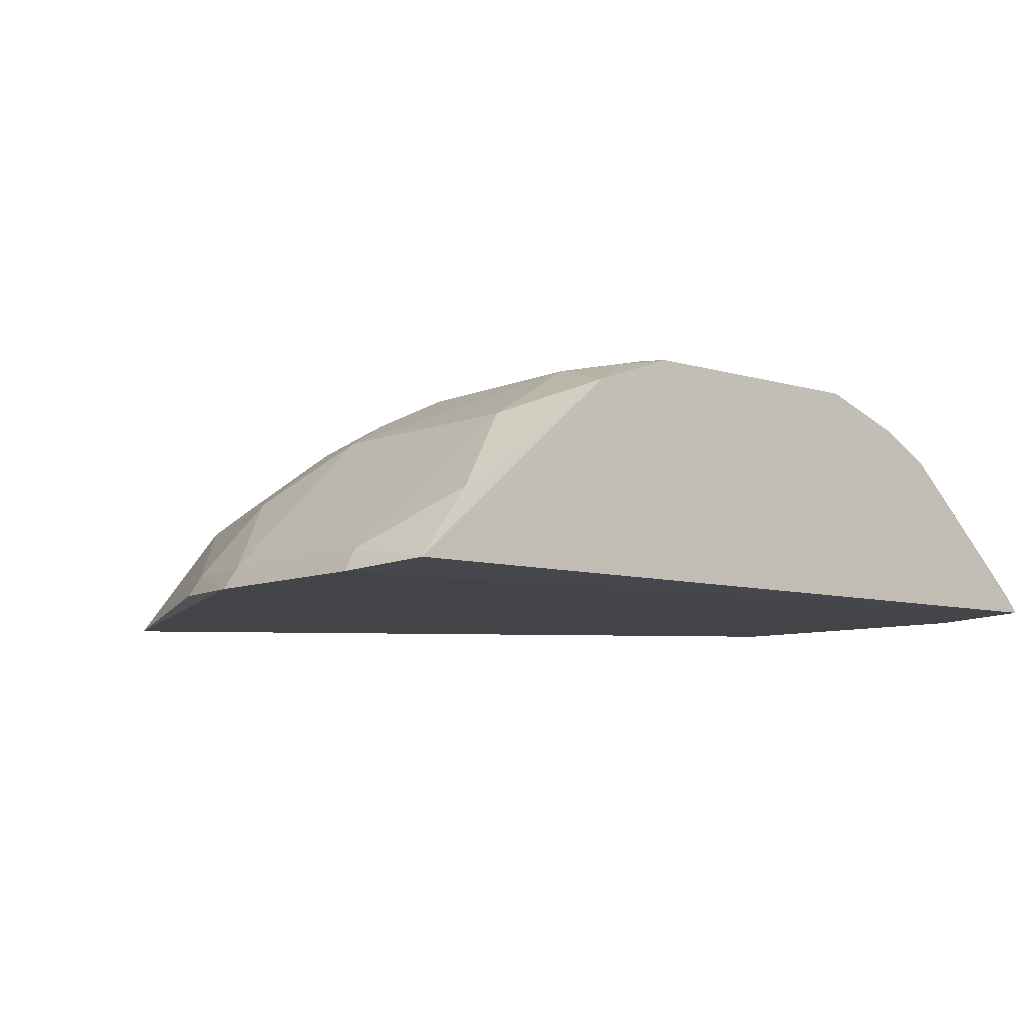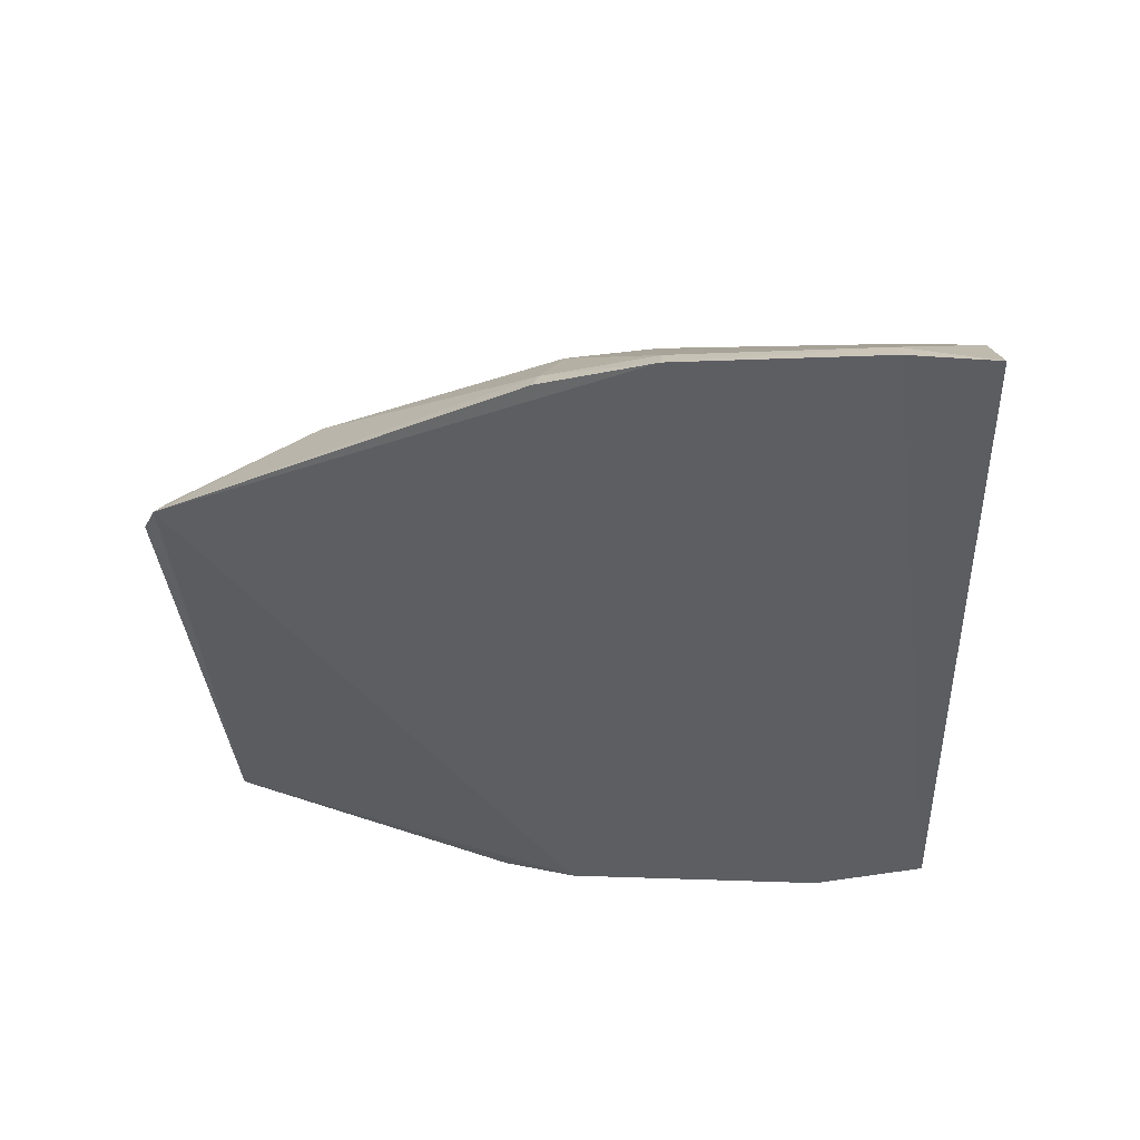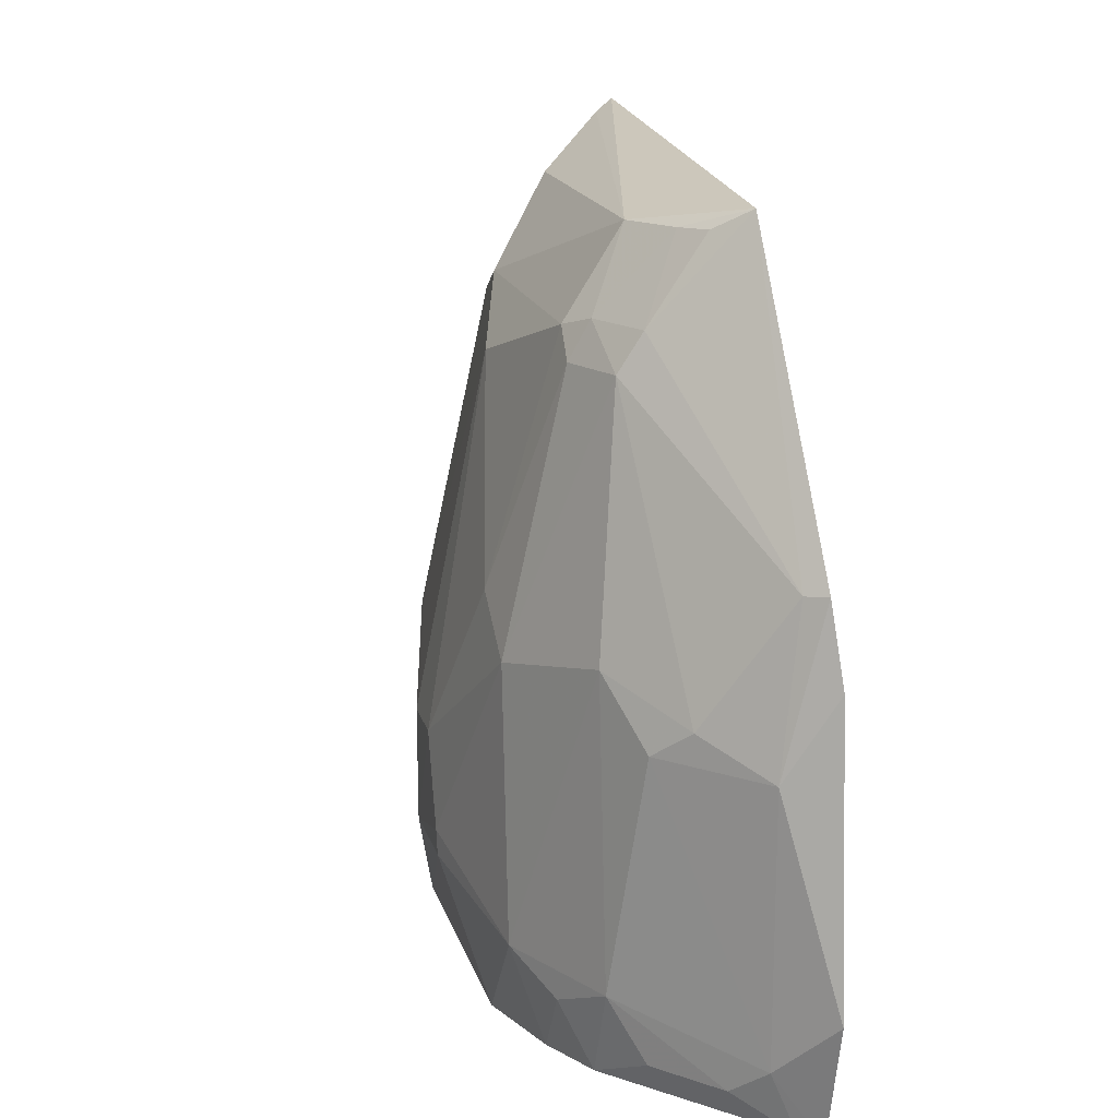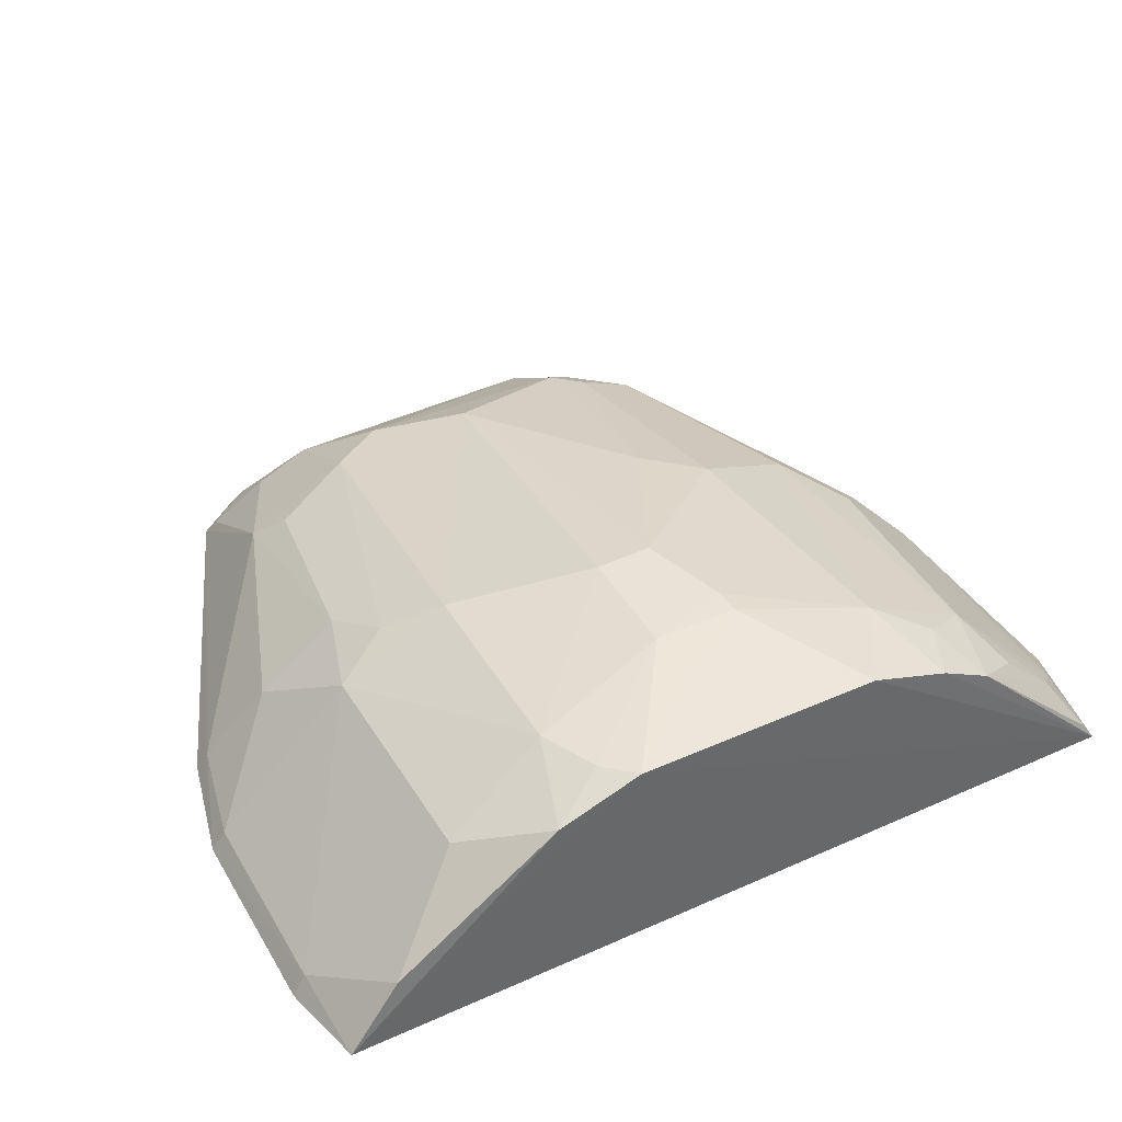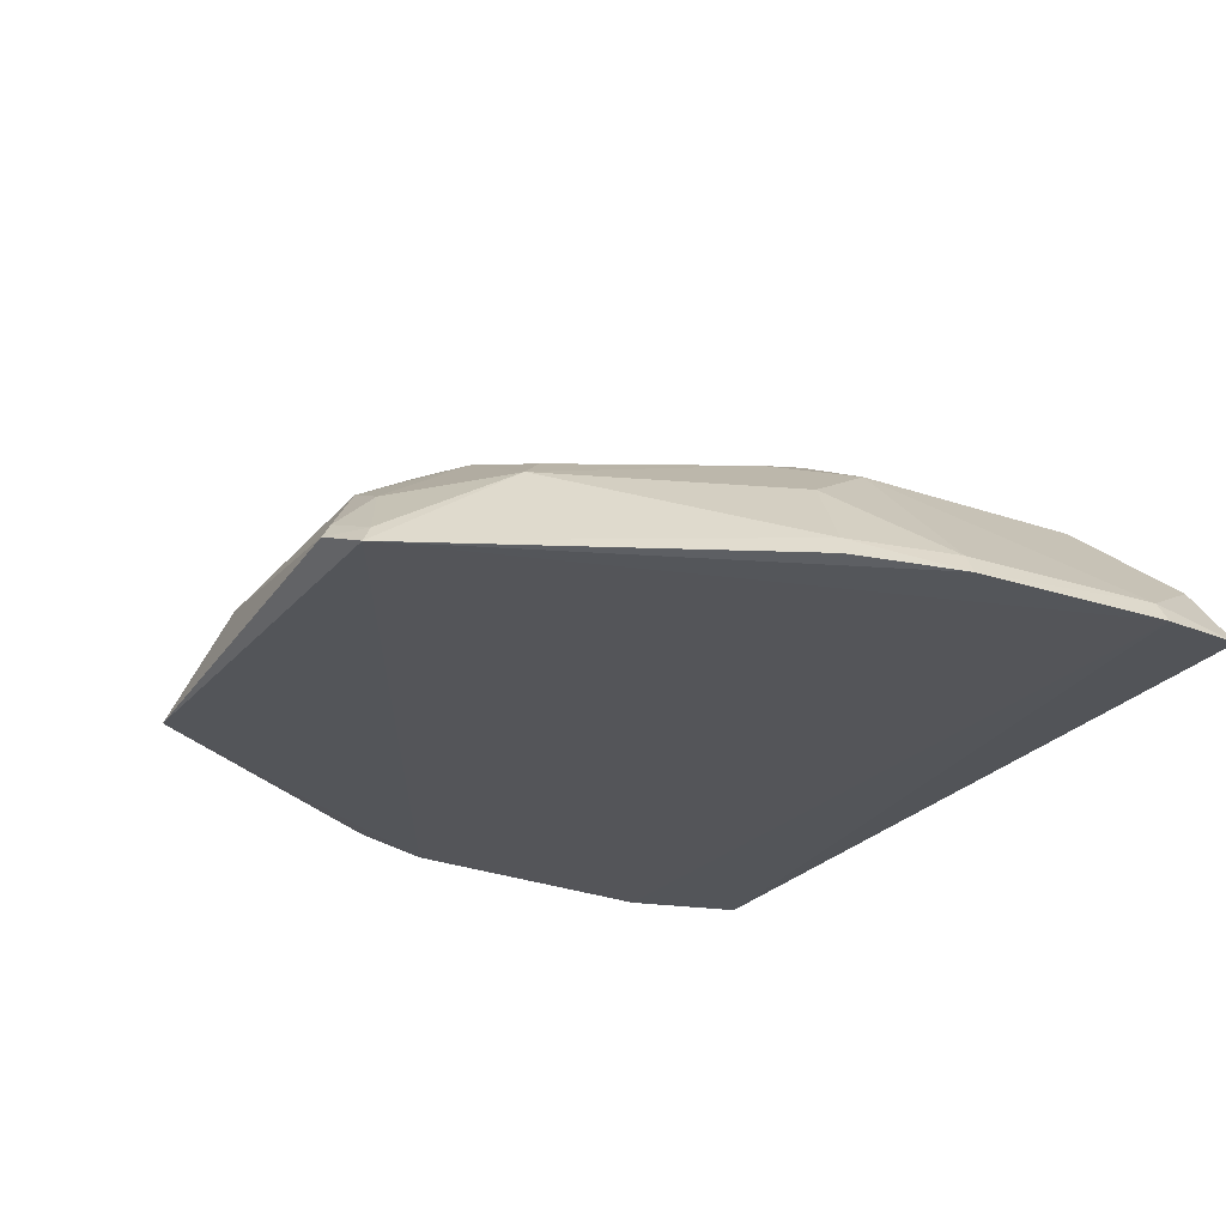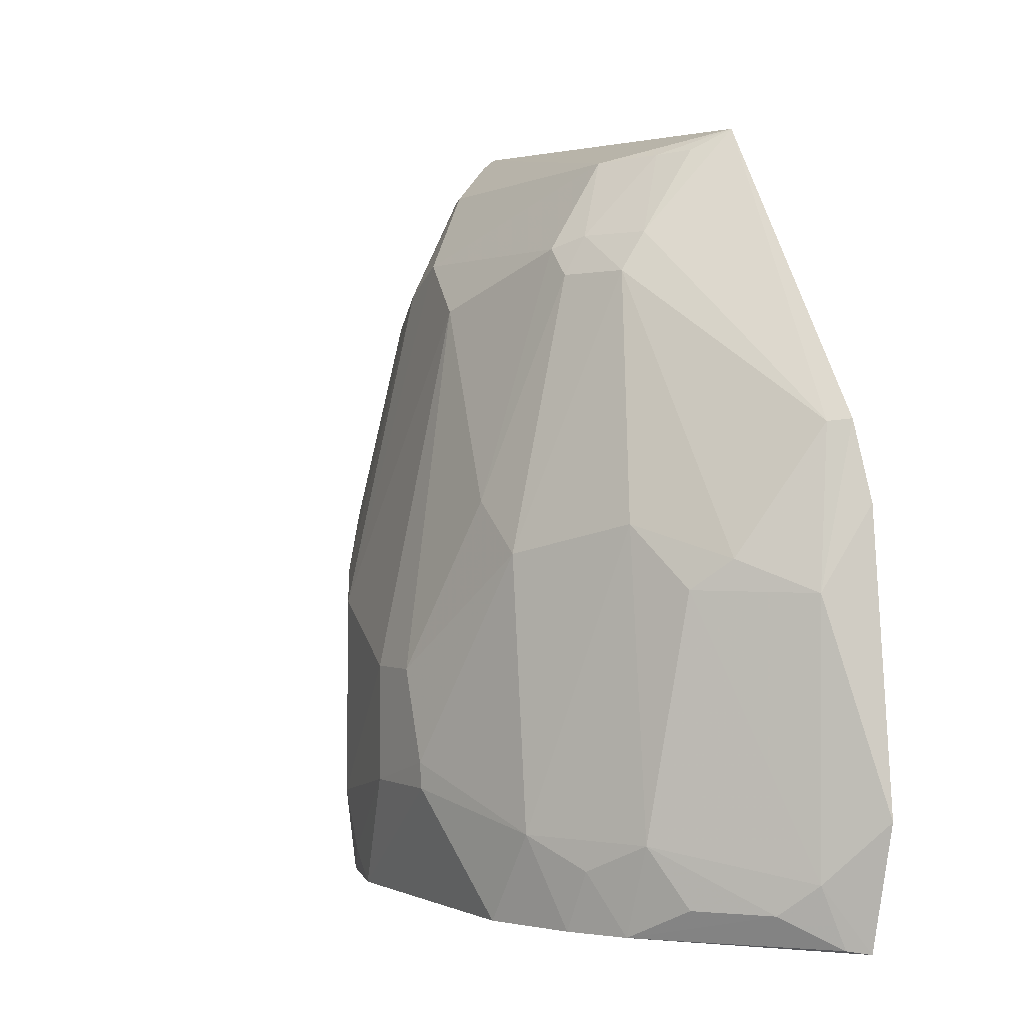
<metadata>
{"format":"obj","ext":"obj","renderer":"f3d","projection":"perspective","resolution":1024,"background":"white","views":[{"elev":-7.7,"azim":140.2,"up":"+Y"},{"elev":-37.8,"azim":92.2,"up":"+Y"},{"elev":18.8,"azim":-104.7,"up":"+Z"},{"elev":41.4,"azim":151.6,"up":"+Y"},{"elev":-25.0,"azim":61.4,"up":"+Y"},{"elev":0.9,"azim":-121.1,"up":"+Z"}]}
</metadata>
<code>
v 0.02025 0.02898 0.1172
v 0.03994 0.02784 0.07386
v 0.004034 0.05049 0.05832
v -0.03757 0.02826 0.04748
v 0.02417 0.02734 0.1156
v 0.03835 0.02852 0.04738
v -0.01857 0.03954 0.1028
v -0.02049 0.02963 0.1151
v -0.03969 0.02798 0.05831
v 0.02387 0.04231 0.08166
v 0.03999 0.02793 0.05553
v 0.01148 0.04784 0.04771
v -0.01071 0.03671 0.1127
v -0.03689 0.0278 0.08338
v -0.02109 0.04469 0.05314
v 0.02338 0.03663 0.1025
v 0.02638 0.04214 0.07376
v -0.01869 0.03255 0.1133
v 0.001288 0.0448 0.1003
v -0.03521 0.02846 0.09016
v -0.01362 0.0472 0.07901
v -0.02835 0.03941 0.05058
v -0.01111 0.04767 0.04777
v 0.03752 0.02809 0.0838
v 0.01873 0.03418 0.1124
v 0.03879 0.02989 0.05568
v 0.01648 0.04748 0.0557
v -0.01373 0.0401 0.106
v -0.01881 0.03745 0.1061
v -0.01594 0.03421 0.1131
v 0.01368 0.04178 0.1026
v -0.001154 0.05059 0.06858
v -0.02846 0.03963 0.0764
v -0.03339 0.03459 0.05048
v -0.003669 0.05047 0.05836
v -0.02354 0.04232 0.04789
v 0.03657 0.02989 0.08324
v 0.0233 0.02904 0.1146
v 0.01379 0.03663 0.1122
v 0.03873 0.02975 0.07366
v 0.01411 0.04759 0.05045
v 0.01637 0.04735 0.07365
v 0.02615 0.04214 0.05307
v -0.01097 0.04171 0.105
v -0.03401 0.03012 0.08995
v 0.02088 0.03916 0.09999
v -0.008611 0.04735 0.08337
v -0.02361 0.0421 0.08164
v -0.02604 0.04211 0.0557
v -0.03586 0.03216 0.07629
v -0.03597 0.03216 0.05311
v -0.003557 0.05054 0.06062
v -0.01602 0.04734 0.05573
v -0.01865 0.04497 0.04785
v -0.03642 0.03001 0.04776
v 0.03112 0.03682 0.08154
v 0.01944 0.03058 0.1162
v 0.00892 0.04224 0.105
v 0.003933 0.05052 0.06853
v 0.02139 0.04469 0.07632
v 0.0337 0.03464 0.04776
v 0.01905 0.04519 0.04768
v -0.01336 0.04187 0.1026
v -0.03089 0.03698 0.07894
f 8 5 1
f 11 4 6
f 11 9 4
f 11 2 5
f 11 5 9
f 12 6 4
f 13 8 1
f 14 9 5
f 14 5 8
f 20 14 8
f 23 12 4
f 24 5 2
f 26 2 11
f 26 11 6
f 29 8 18
f 29 28 7
f 30 18 8
f 30 8 13
f 30 13 28
f 30 29 18
f 30 28 29
f 31 25 16
f 35 3 12
f 35 12 23
f 36 34 22
f 37 16 5
f 37 5 24
f 37 24 2
f 38 1 5
f 38 5 16
f 38 16 25
f 39 25 31
f 40 26 17
f 40 2 26
f 40 37 2
f 41 12 3
f 41 3 27
f 42 17 27
f 43 27 17
f 43 17 26
f 44 28 13
f 45 20 8
f 45 8 29
f 45 29 7
f 46 31 16
f 46 16 10
f 46 10 31
f 47 32 21
f 47 19 32
f 47 44 19
f 48 7 21
f 49 22 34
f 49 36 22
f 49 15 36
f 49 33 48
f 50 9 14
f 50 14 20
f 50 20 45
f 51 4 9
f 51 9 50
f 51 49 34
f 51 50 33
f 51 33 49
f 52 32 3
f 52 3 35
f 52 21 32
f 53 35 23
f 53 52 35
f 53 21 52
f 53 15 49
f 53 49 48
f 53 48 21
f 54 36 15
f 54 23 4
f 54 4 36
f 54 53 23
f 54 15 53
f 55 36 4
f 55 34 36
f 55 51 34
f 55 4 51
f 56 10 16
f 56 16 37
f 56 17 10
f 56 40 17
f 56 37 40
f 57 38 25
f 57 1 38
f 57 25 39
f 57 39 13
f 57 13 1
f 58 13 39
f 58 44 13
f 58 19 44
f 58 39 31
f 58 42 19
f 58 31 42
f 59 42 27
f 59 27 3
f 59 3 32
f 59 32 19
f 59 19 42
f 60 10 17
f 60 17 42
f 60 42 31
f 60 31 10
f 61 43 26
f 61 26 6
f 62 41 27
f 62 27 43
f 62 12 41
f 62 43 61
f 62 61 6
f 62 6 12
f 63 21 7
f 63 7 28
f 63 28 44
f 63 47 21
f 63 44 47
f 64 45 7
f 64 50 45
f 64 33 50
f 64 48 33
f 64 7 48

</code>
